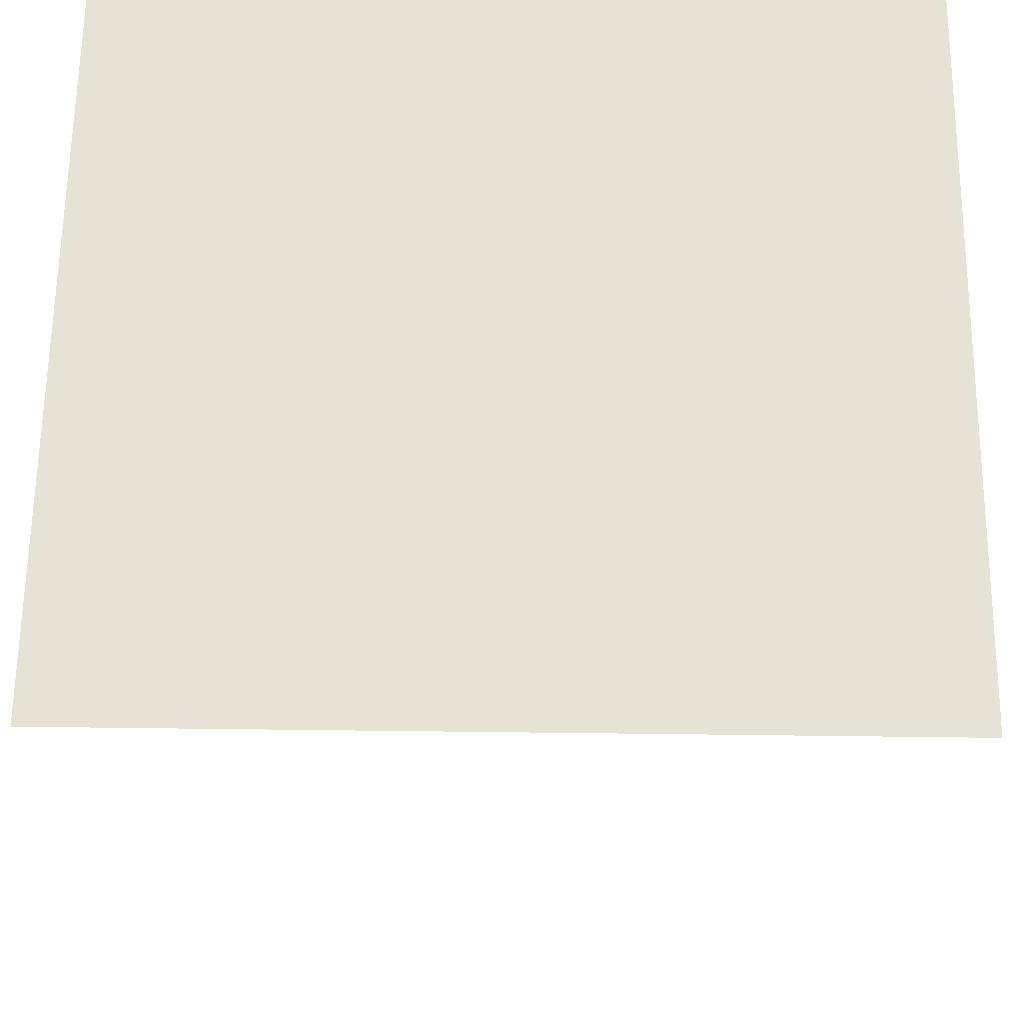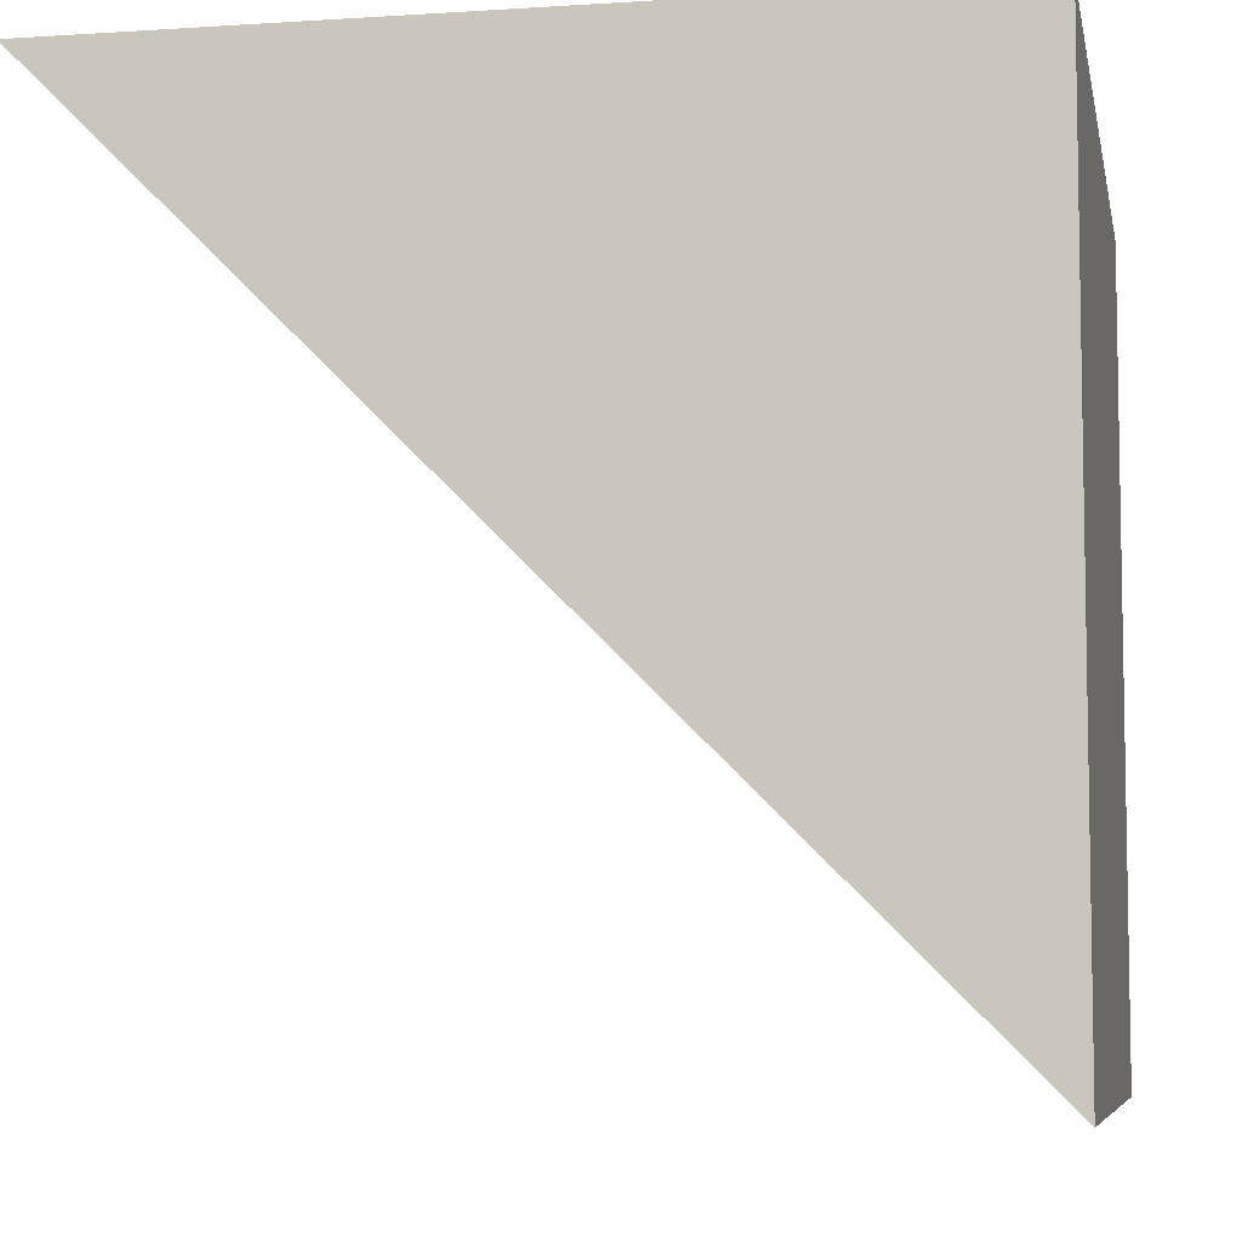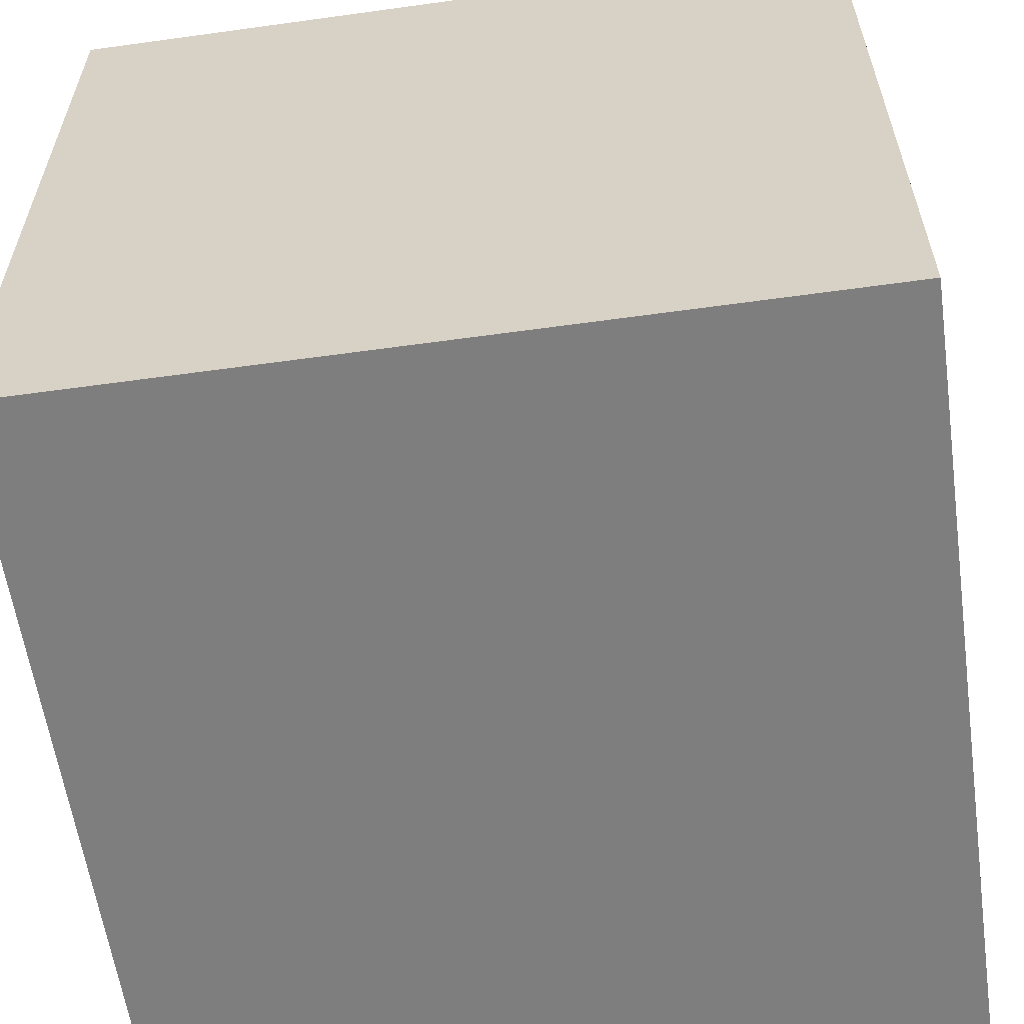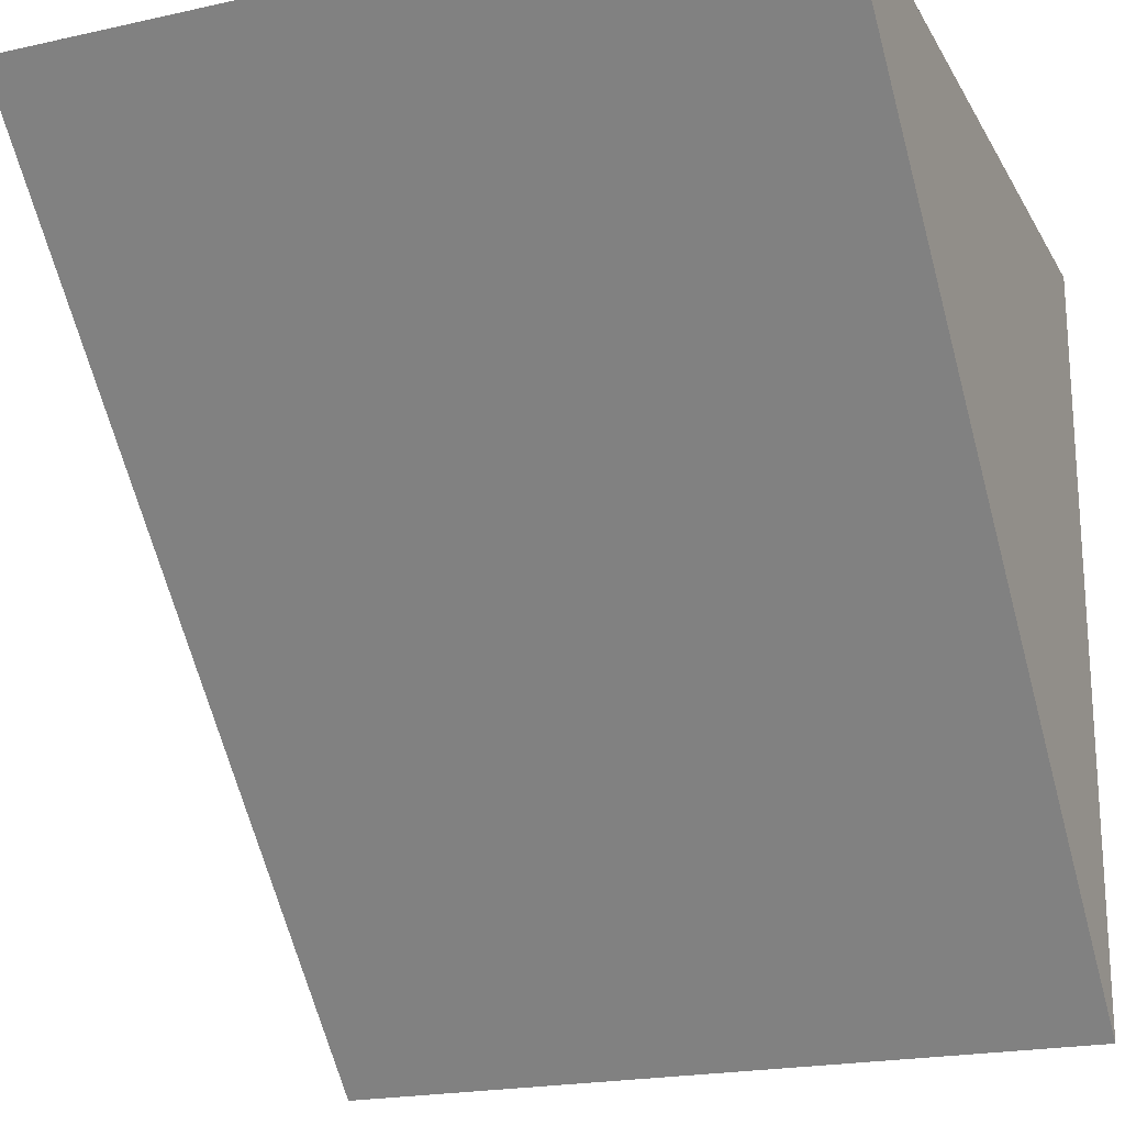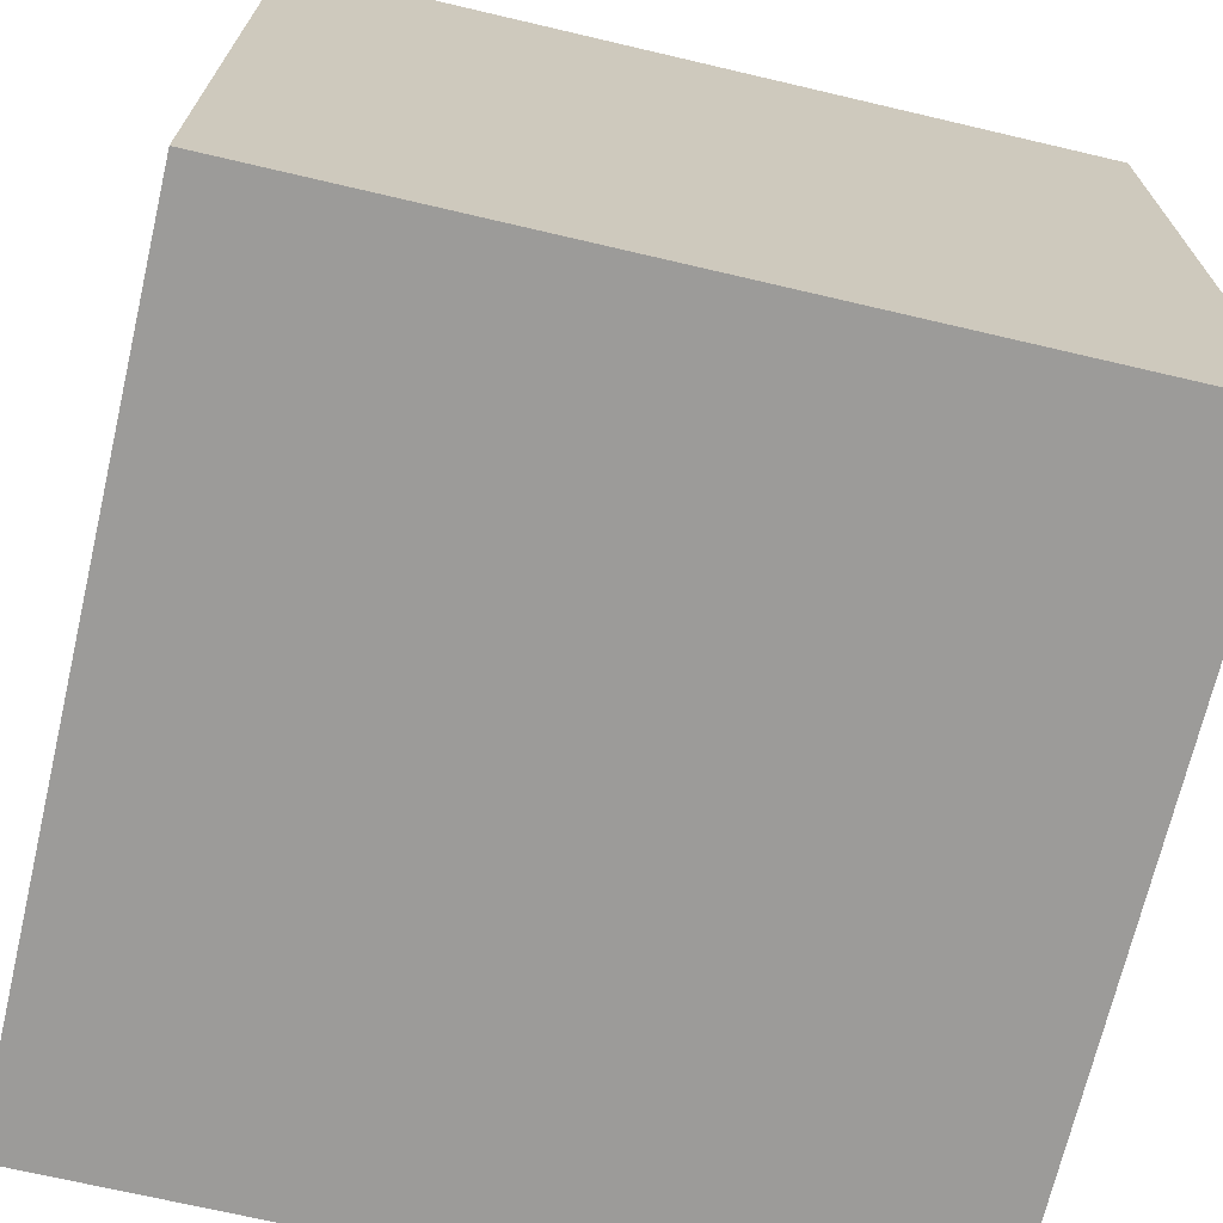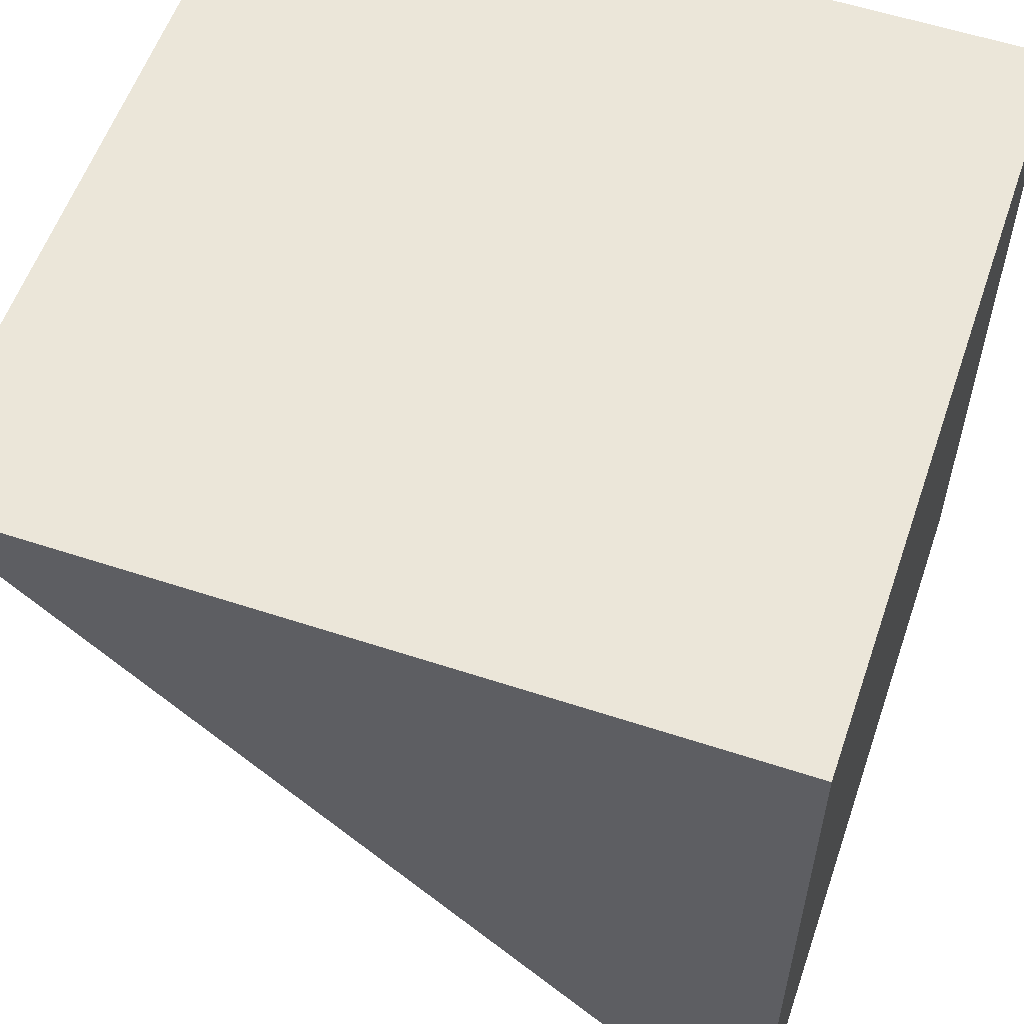
<metadata>
{"format":"obj","ext":"obj","renderer":"f3d","projection":"perspective","resolution":1024,"background":"white","views":[{"elev":63.3,"azim":-179.3,"up":"+Z"},{"elev":-6.9,"azim":-79.3,"up":"+Z"},{"elev":-59.4,"azim":8.1,"up":"+Y"},{"elev":-20.7,"azim":-158.1,"up":"+Z"},{"elev":-69.9,"azim":-13.2,"up":"+Y"},{"elev":57.2,"azim":-71.1,"up":"+Z"}]}
</metadata>
<code>
v 1 -1 -1
v 1 -1 1
v -1 -1 1
v -1 -1 -1
v 1 1 1
v -1 1 1
f 2 1 5
f 2 4 1
f 4 3 6
f 6 1 4
f 5 3 2
f 2 3 4
f 6 5 1
f 5 6 3

</code>
